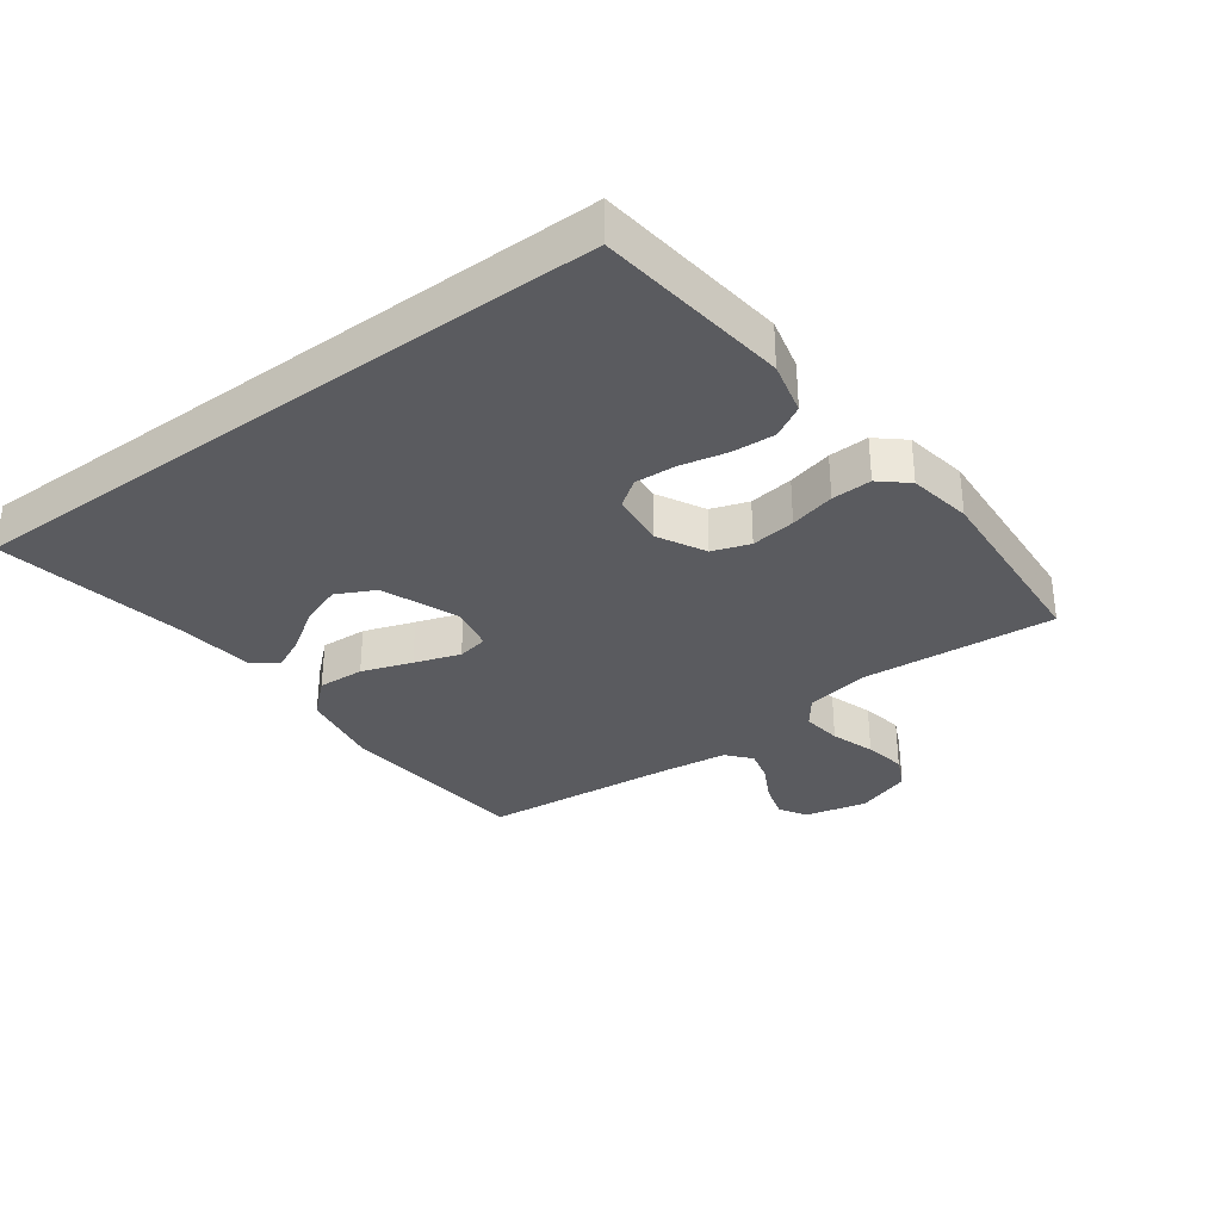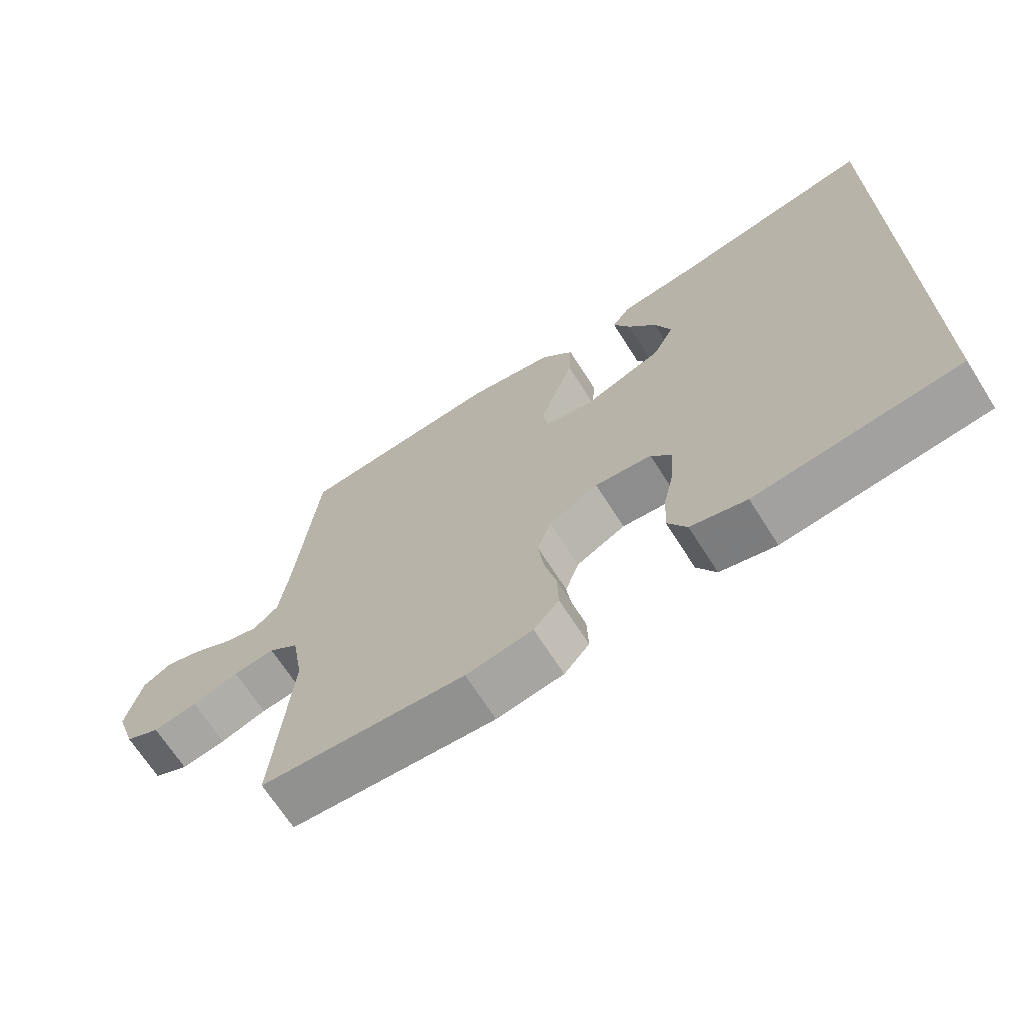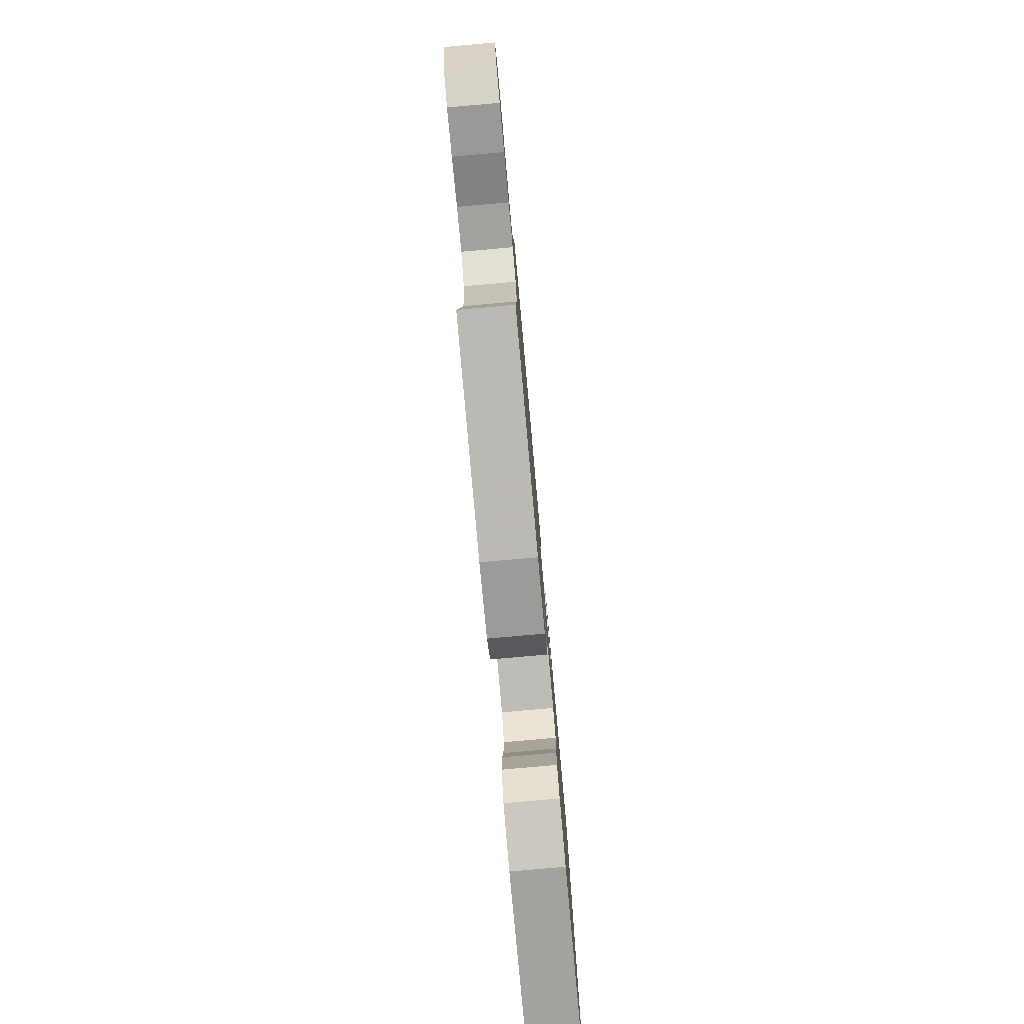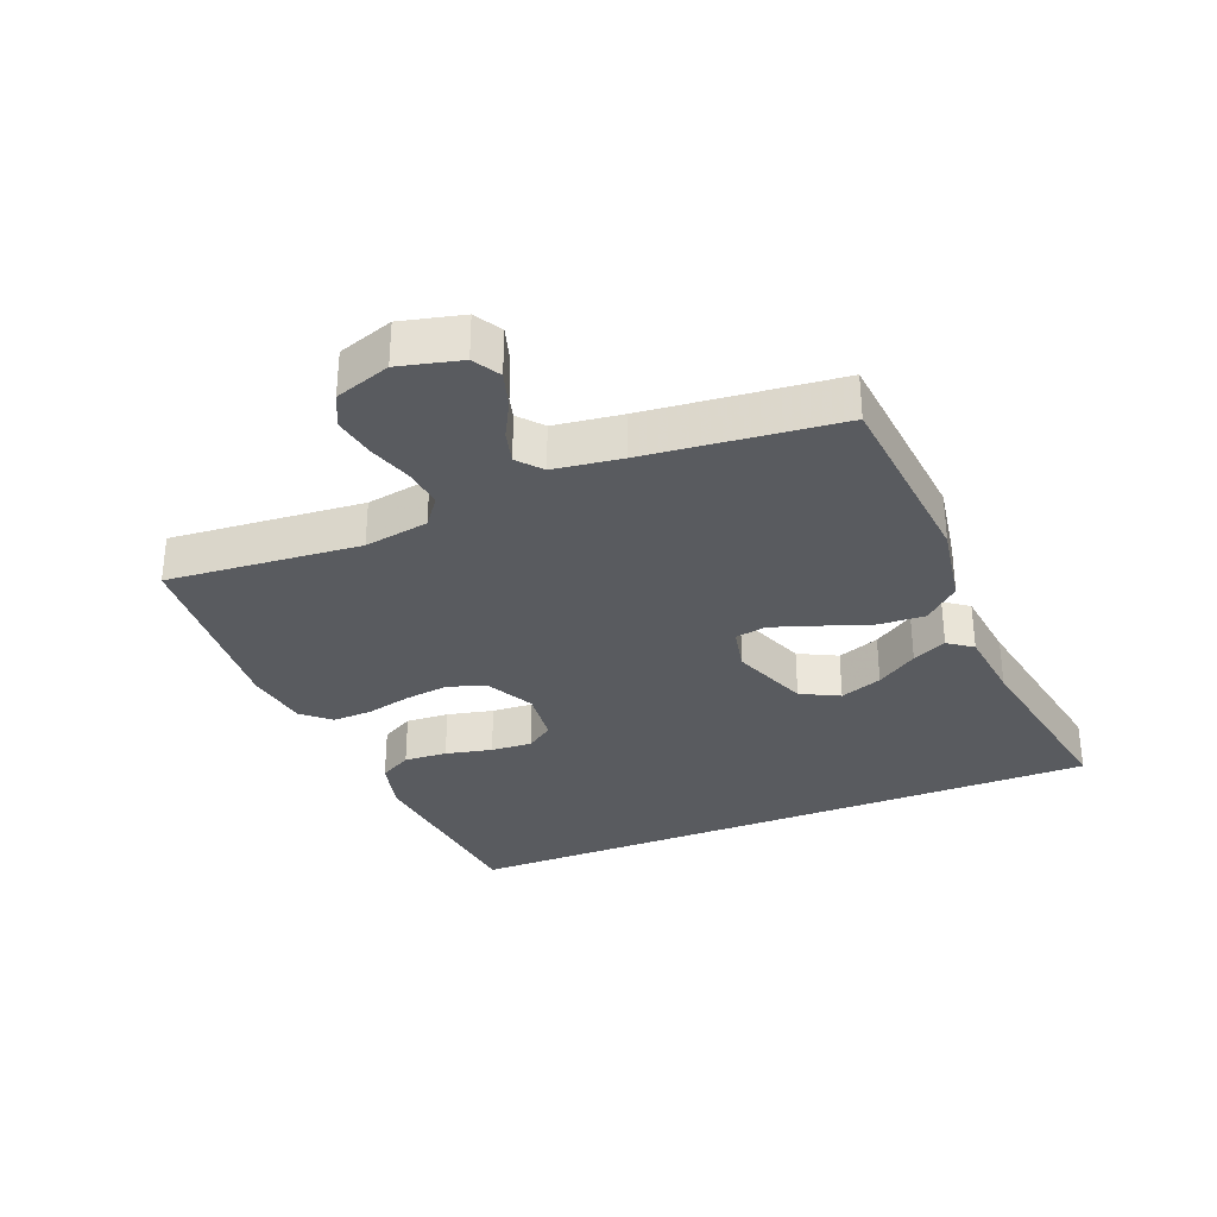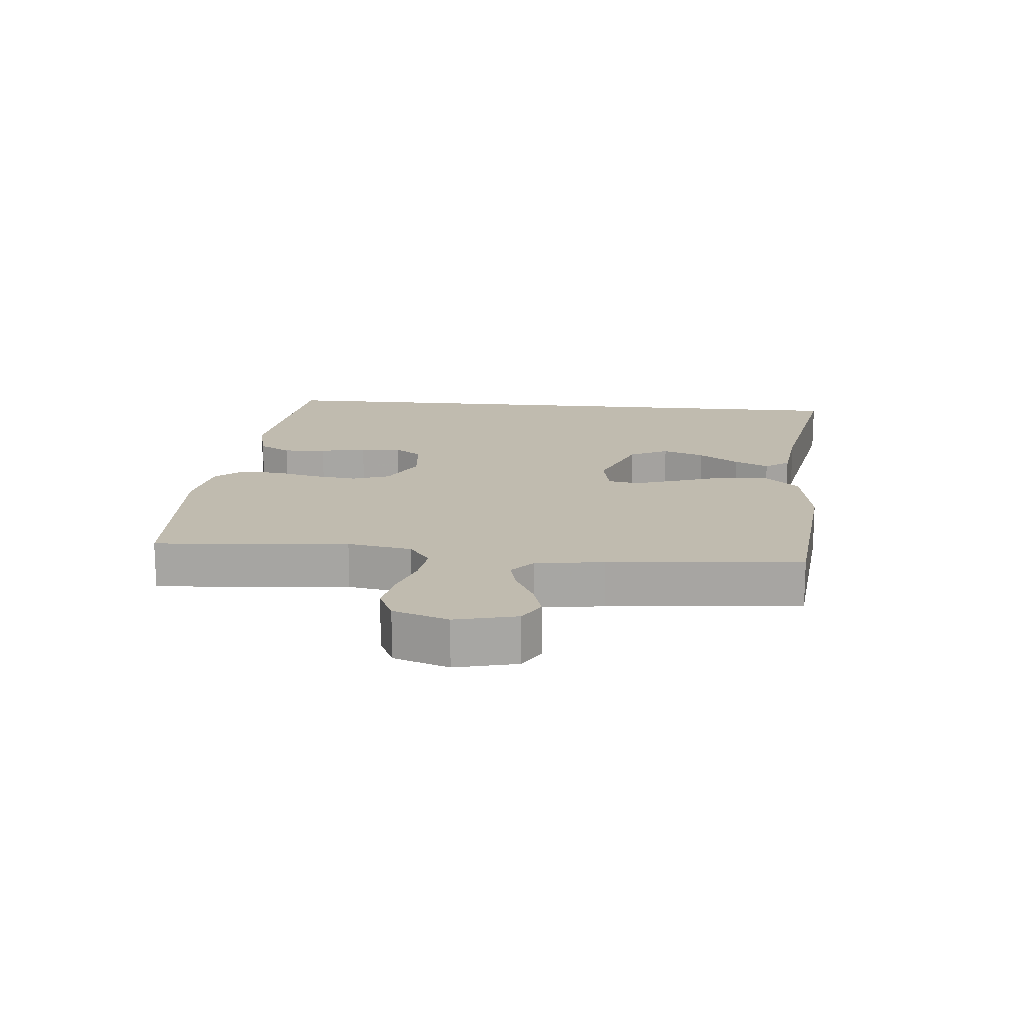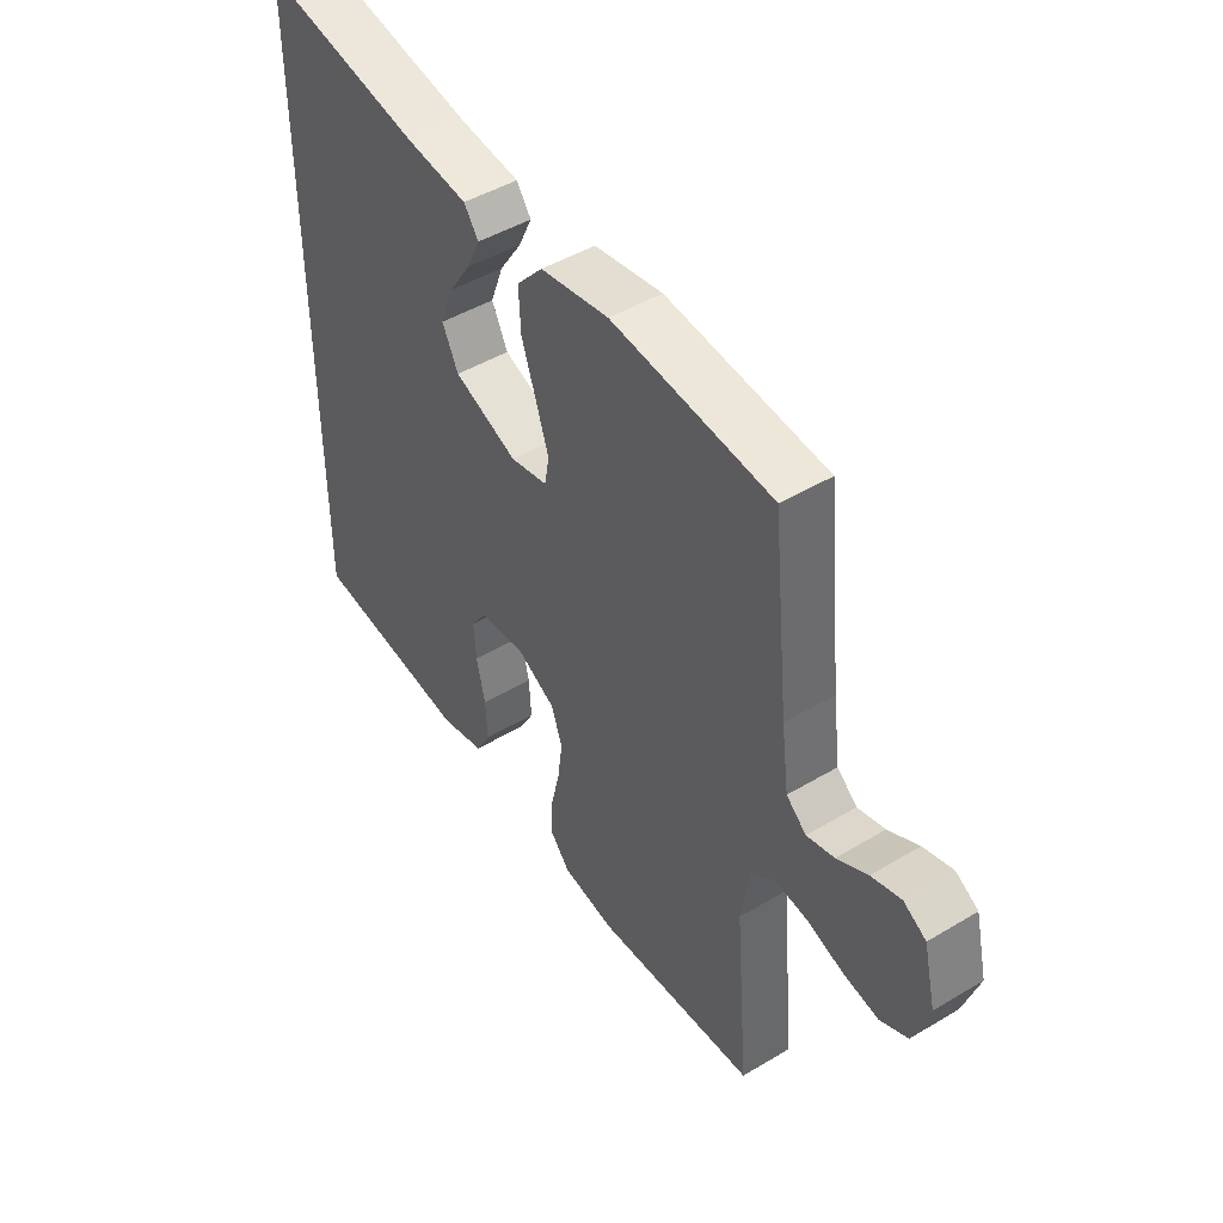
<metadata>
{"format":"obj","ext":"obj","renderer":"f3d","projection":"perspective","resolution":1024,"background":"white","views":[{"elev":-33.1,"azim":126.3,"up":"+Y"},{"elev":-68.2,"azim":32.4,"up":"+Z"},{"elev":-79.3,"azim":-84.9,"up":"+Z"},{"elev":-32.2,"azim":-68.4,"up":"+Y"},{"elev":16.2,"azim":-84.7,"up":"+Y"},{"elev":46.4,"azim":-124.3,"up":"+Z"}]}
</metadata>
<code>
v 0.5 0.07 -0.448
v 0.2 0.07 -0.484
v 0.118 0.07 -0.464
v 0.09 0.07 -0.414
v 0.094 0.07 -0.347
v 0.11 0.07 -0.275
v 0.114 0.07 -0.211
v 0.084 0.07 -0.169
v 0 0.07 -0.161
v -0.073 0.07 -0.2
v -0.093 0.07 -0.258
v -0.084 0.07 -0.327
v -0.067 0.07 -0.397
v -0.065 0.07 -0.459
v -0.102 0.07 -0.502
v -0.2 0.07 -0.519
v -0.5 0.07 -0.5
v -0.475 0.07 -0.2
v -0.492 0.07 -0.1
v -0.536 0.07 -0.067
v -0.597 0.07 -0.075
v -0.665 0.07 -0.098
v -0.73 0.07 -0.11
v -0.781 0.07 -0.086
v -0.81 0.07 0
v -0.787 0.07 0.096
v -0.745 0.07 0.121
v -0.69 0.07 0.105
v -0.633 0.07 0.075
v -0.582 0.07 0.062
v -0.545 0.07 0.094
v -0.531 0.07 0.2
v -0.5 0.07 0.5
v -0.2 0.07 0.53
v -0.072 0.07 0.509
v -0.023 0.07 0.455
v -0.027 0.07 0.383
v -0.054 0.07 0.305
v -0.078 0.07 0.234
v -0.069 0.07 0.186
v 0 0.07 0.172
v 0.119 0.07 0.219
v 0.149 0.07 0.279
v 0.125 0.07 0.344
v 0.083 0.07 0.407
v 0.058 0.07 0.46
v 0.085 0.07 0.498
v 0.2 0.07 0.512
v 0.5 0.07 0.568
v 0.5 0 -0.448
v 0.2 0 -0.484
v 0.118 0 -0.464
v 0.09 0 -0.414
v 0.094 0 -0.347
v 0.11 0 -0.275
v 0.114 0 -0.211
v 0.084 0 -0.169
v 0 0 -0.161
v -0.073 0 -0.2
v -0.093 0 -0.258
v -0.084 0 -0.327
v -0.067 0 -0.397
v -0.065 0 -0.459
v -0.102 0 -0.502
v -0.2 0 -0.519
v -0.5 0 -0.5
v -0.475 0 -0.2
v -0.492 0 -0.1
v -0.536 0 -0.067
v -0.597 0 -0.075
v -0.665 0 -0.098
v -0.73 0 -0.11
v -0.781 0 -0.086
v -0.81 0 0
v -0.787 0 0.096
v -0.745 0 0.121
v -0.69 0 0.105
v -0.633 0 0.075
v -0.582 0 0.062
v -0.545 0 0.094
v -0.531 0 0.2
v -0.5 0 0.5
v -0.2 0 0.53
v -0.072 0 0.509
v -0.023 0 0.455
v -0.027 0 0.383
v -0.054 0 0.305
v -0.078 0 0.234
v -0.069 0 0.186
v 0 0 0.172
v 0.119 0 0.219
v 0.149 0 0.279
v 0.125 0 0.344
v 0.083 0 0.407
v 0.058 0 0.46
v 0.085 0 0.498
v 0.2 0 0.512
v 0.5 0 0.568
f 1 2 3
f 49 1 3
f 48 49 3
f 46 47 48
f 45 46 48
f 44 45 48
f 43 44 48
f 43 48 3
f 42 43 3
f 36 37 38
f 35 36 38
f 34 35 38
f 33 34 38
f 32 33 38
f 31 32 38 39
f 30 31 39 40
f 27 28 29
f 26 27 29
f 25 26 29
f 24 25 29
f 23 24 29
f 22 23 29
f 21 22 29
f 20 21 29 30
f 30 40 41
f 20 30 41
f 19 20 41
f 16 17 18
f 15 16 18
f 14 15 18
f 13 14 18
f 12 13 18
f 11 12 18 19
f 3 4 5 6
f 3 6 7
f 42 3 7
f 41 42 7 8
f 10 11 19 41
f 9 10 41
f 8 9 41
f 52 51 50
f 52 50 98
f 52 98 97
f 97 96 95
f 97 95 94
f 97 94 93
f 97 93 92
f 52 97 92
f 52 92 91
f 87 86 85
f 87 85 84
f 87 84 83
f 87 83 82
f 87 82 81
f 88 87 81 80
f 89 88 80 79
f 78 77 76
f 78 76 75
f 78 75 74
f 78 74 73
f 78 73 72
f 78 72 71
f 78 71 70
f 79 78 70 69
f 90 89 79
f 90 79 69
f 90 69 68
f 67 66 65
f 67 65 64
f 67 64 63
f 67 63 62
f 67 62 61
f 68 67 61 60
f 55 54 53 52
f 56 55 52
f 56 52 91
f 57 56 91 90
f 90 68 60 59
f 90 59 58
f 90 58 57
f 1 50 51 2
f 2 51 52 3
f 3 52 53 4
f 4 53 54 5
f 5 54 55 6
f 6 55 56 7
f 7 56 57 8
f 8 57 58 9
f 9 58 59 10
f 10 59 60 11
f 11 60 61 12
f 12 61 62 13
f 13 62 63 14
f 14 63 64 15
f 15 64 65 16
f 16 65 66 17
f 17 66 67 18
f 18 67 68 19
f 19 68 69 20
f 20 69 70 21
f 21 70 71 22
f 22 71 72 23
f 23 72 73 24
f 24 73 74 25
f 25 74 75 26
f 26 75 76 27
f 27 76 77 28
f 28 77 78 29
f 29 78 79 30
f 30 79 80 31
f 31 80 81 32
f 32 81 82 33
f 33 82 83 34
f 34 83 84 35
f 35 84 85 36
f 36 85 86 37
f 37 86 87 38
f 38 87 88 39
f 39 88 89 40
f 40 89 90 41
f 41 90 91 42
f 42 91 92 43
f 43 92 93 44
f 44 93 94 45
f 45 94 95 46
f 46 95 96 47
f 47 96 97 48
f 48 97 98 49
f 49 98 50 1

</code>
